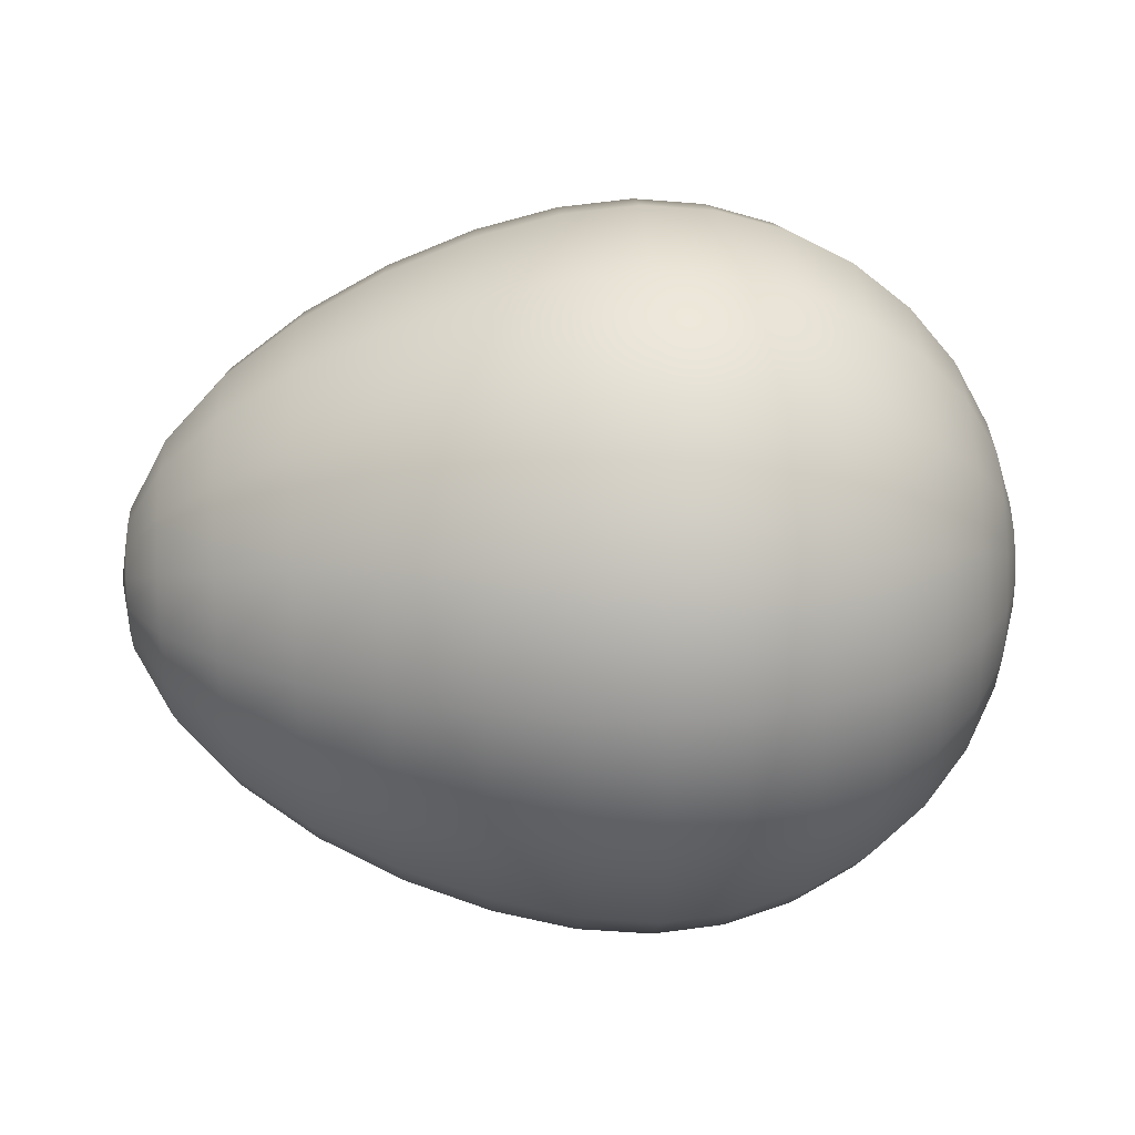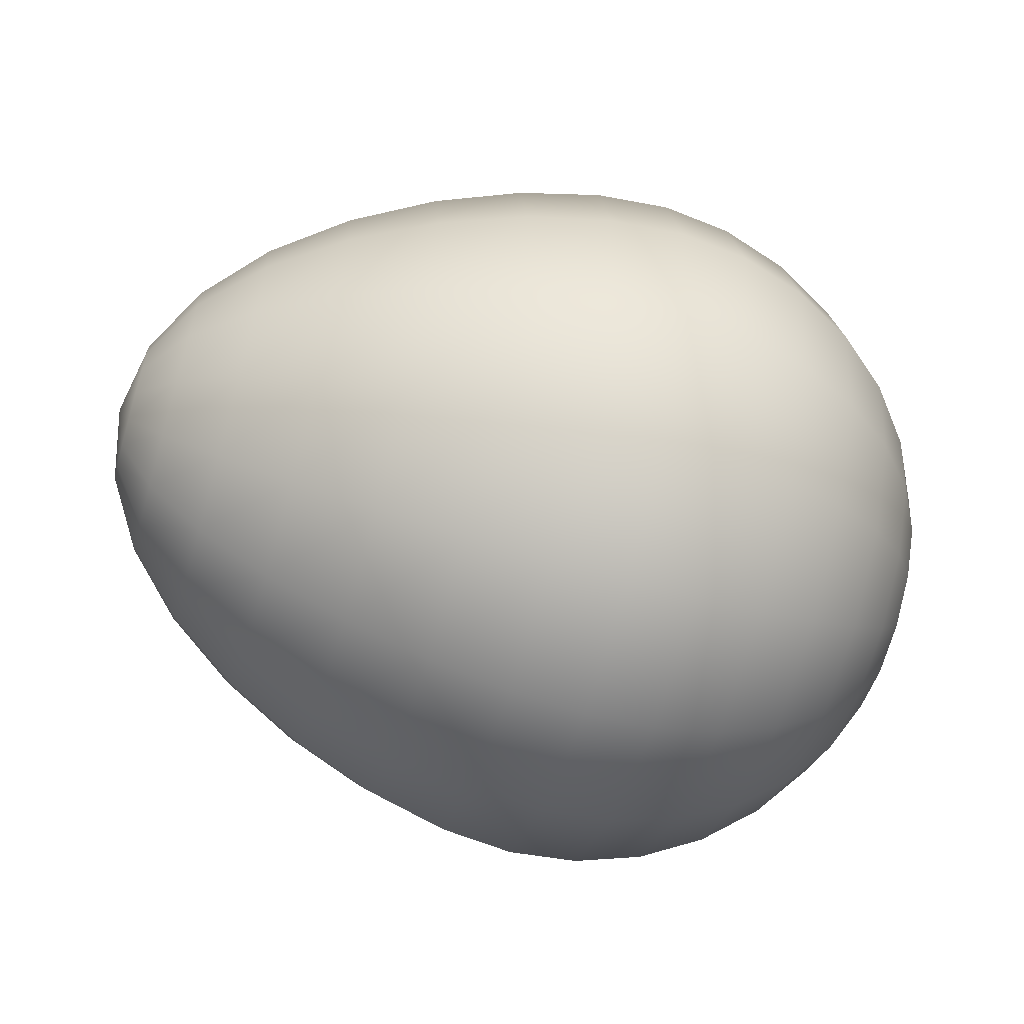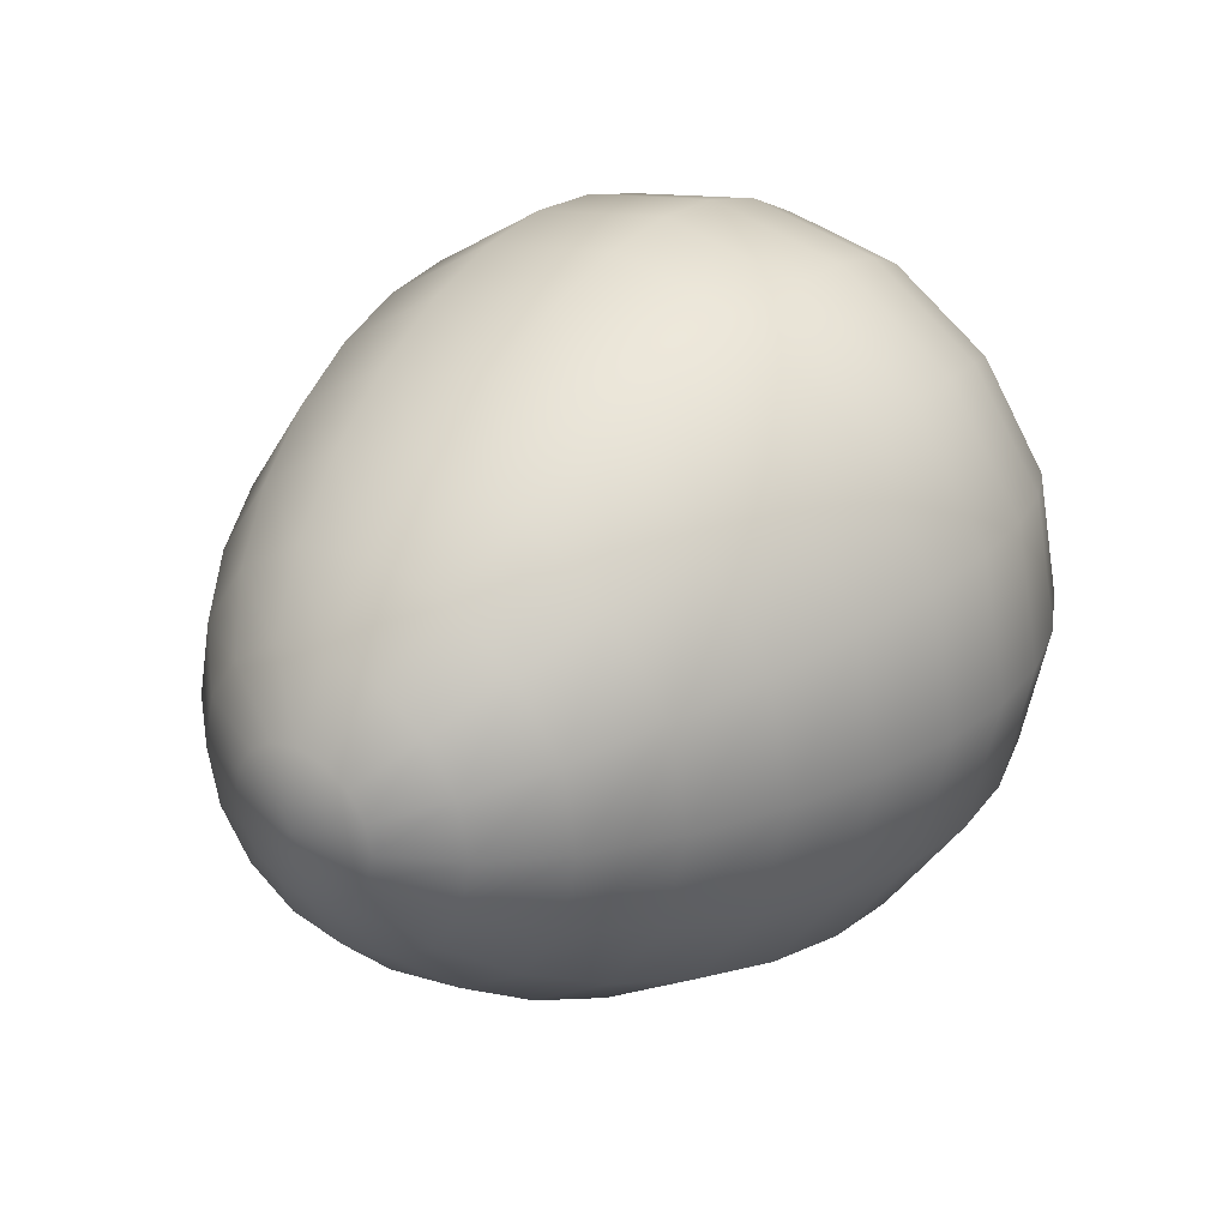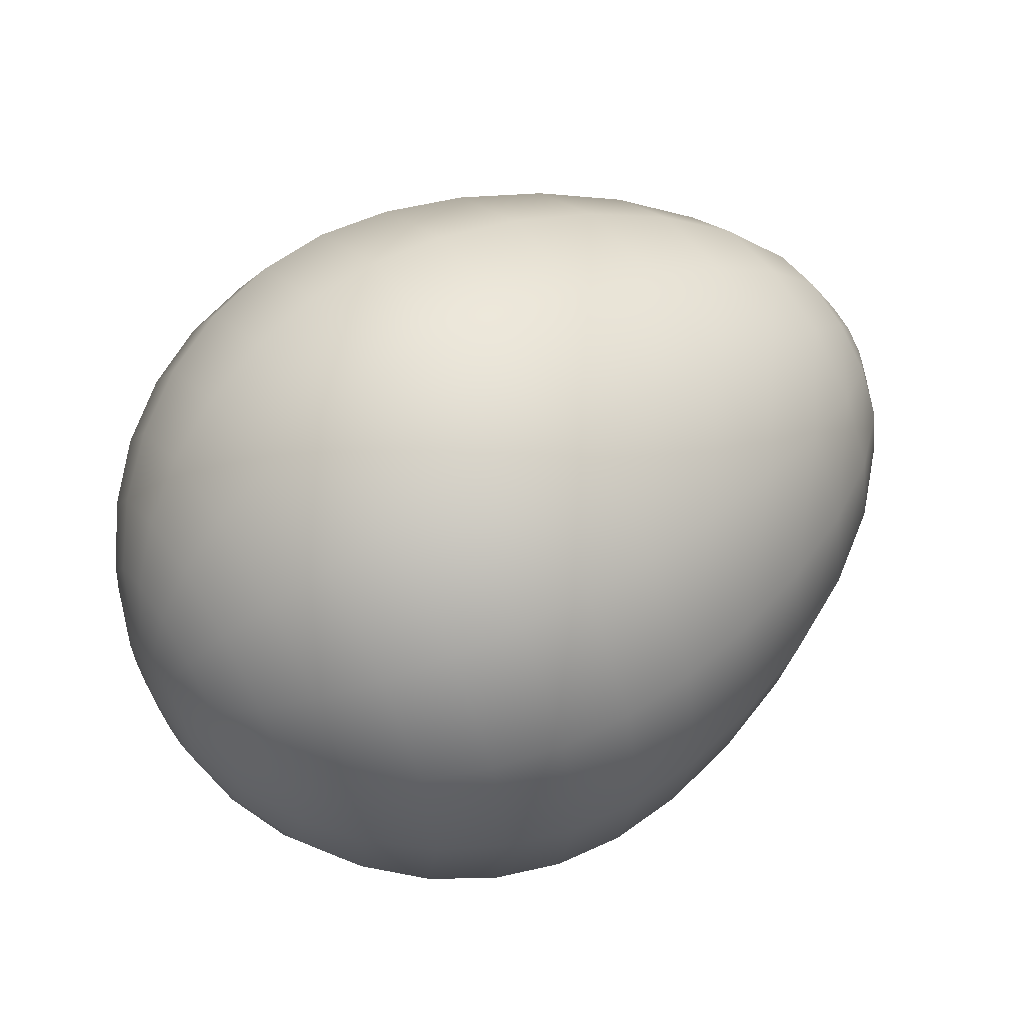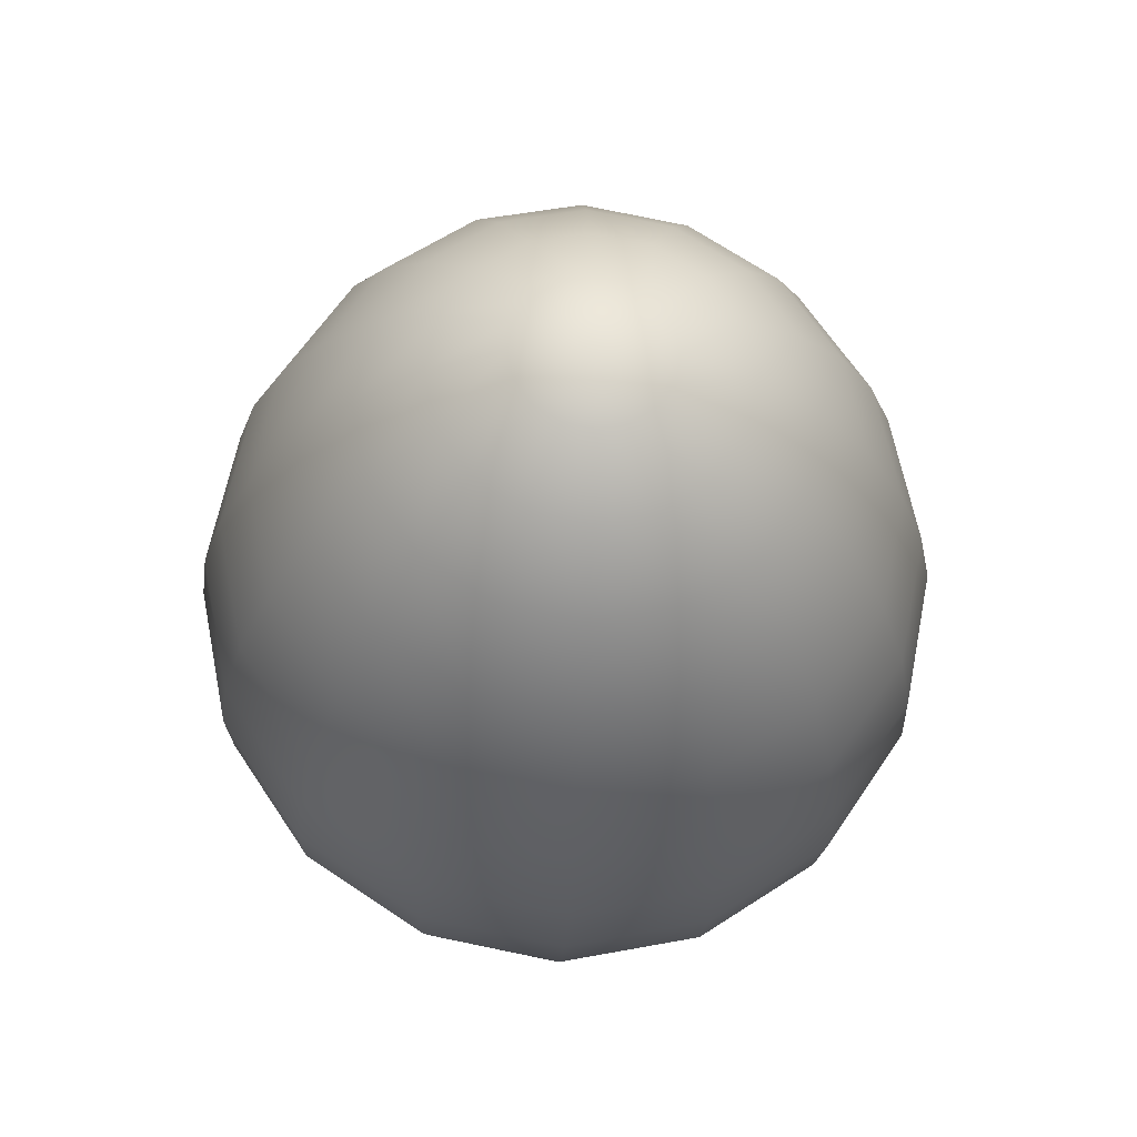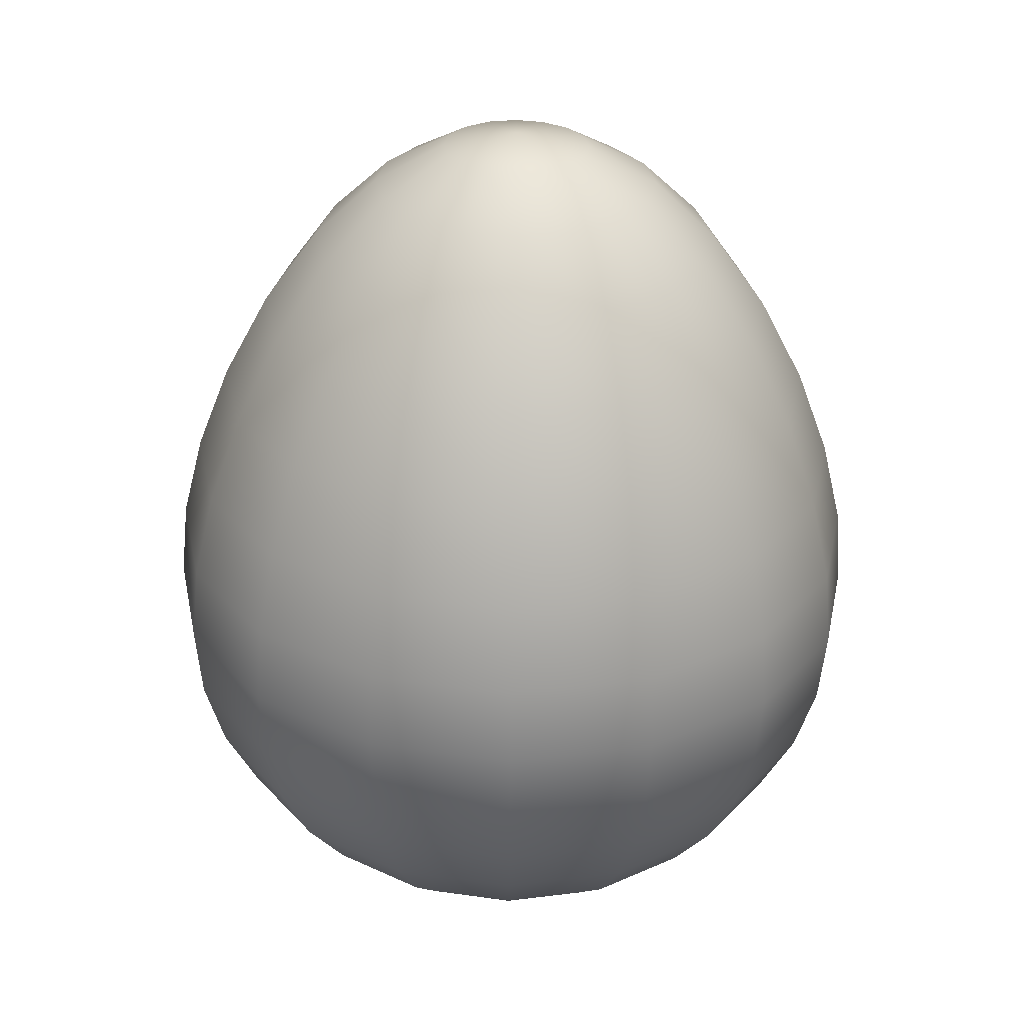
<metadata>
{"format":"obj","ext":"obj","renderer":"f3d","projection":"perspective","resolution":1024,"background":"white","views":[{"elev":44.2,"azim":177.8,"up":"+Z"},{"elev":-60.9,"azim":163.4,"up":"+Y"},{"elev":30.0,"azim":126.5,"up":"+Z"},{"elev":57.3,"azim":-31.8,"up":"+Y"},{"elev":-25.5,"azim":87.1,"up":"+Y"},{"elev":-60.5,"azim":89.4,"up":"+Z"}]}
</metadata>
<code>
g default
v -1.111 0.1554 -0.06004
v -1.111 0.12 -0.1129
v -1.064 0.2308 -0.2236
v -1.064 0.3 -0.12
v -1.111 0.0672 -0.1482
v -1.064 0.1271 -0.2929
v -1.111 0.00487 -0.1606
v -1.064 0.00487 -0.3172
v -1.111 -0.05746 -0.1482
v -1.064 -0.1174 -0.2929
v -1.111 -0.1103 -0.1129
v -1.064 -0.221 -0.2236
v -1.111 -0.1456 -0.06004
v -1.064 -0.2903 -0.12
v -1.111 -0.158 0.002288
v -1.064 -0.3146 0.002285
v -1.111 -0.1456 0.06462
v -1.064 -0.2903 0.1245
v -1.111 -0.1103 0.1175
v -1.064 -0.221 0.2282
v -1.111 -0.05746 0.1528
v -1.064 -0.1174 0.2974
v -1.111 0.00487 0.1652
v -1.064 0.00487 0.3218
v -1.111 0.0672 0.1528
v -1.064 0.1271 0.2974
v -1.111 0.12 0.1175
v -1.064 0.2308 0.2282
v -1.111 0.1554 0.06462
v -1.064 0.3 0.1245
v -1.111 0.1678 0.002288
v -1.064 0.3243 0.002285
v -0.9868 0.3328 -0.3256
v -0.9868 0.4333 -0.1752
v -0.9868 0.1823 -0.4262
v -0.9868 0.004871 -0.4615
v -0.9868 -0.1726 -0.4262
v -0.9868 -0.323 -0.3256
v -0.9868 -0.4236 -0.1752
v -0.9868 -0.4589 0.002281
v -0.9868 -0.4236 0.1797
v -0.9868 -0.323 0.3302
v -0.9868 -0.1726 0.4307
v -0.9868 0.00487 0.466
v -0.9868 0.1823 0.4307
v -0.9868 0.3328 0.3302
v -0.9868 0.4333 0.1797
v -0.9868 0.4686 0.002282
v -0.8831 0.4222 -0.415
v -0.8831 0.5501 -0.2236
v -0.8831 0.2307 -0.5429
v -0.8831 0.004871 -0.5878
v -0.8831 -0.221 -0.5429
v -0.8831 -0.4124 -0.415
v -0.8831 -0.5403 -0.2236
v -0.8831 -0.5853 0.002275
v -0.8831 -0.5403 0.2281
v -0.883 -0.4124 0.4196
v -0.883 -0.221 0.5475
v -0.883 0.00487 0.5924
v -0.883 0.2307 0.5475
v -0.883 0.4222 0.4196
v -0.8831 0.5501 0.2281
v -0.8831 0.595 0.002276
v -0.7568 0.4955 -0.4883
v -0.7568 0.6459 -0.2632
v -0.7568 0.2704 -0.6387
v -0.7568 0.00487 -0.6915
v -0.7568 -0.2606 -0.6387
v -0.7568 -0.4857 -0.4883
v -0.7568 -0.6361 -0.2632
v -0.7567 -0.6889 0.002268
v -0.7567 -0.6361 0.2678
v -0.7567 -0.4857 0.4929
v -0.7567 -0.2606 0.6433
v -0.7567 0.00487 0.6961
v -0.7567 0.2704 0.6433
v -0.7567 0.4955 0.4929
v -0.7567 0.6459 0.2678
v -0.7567 0.6987 0.002268
v -0.6127 0.5499 -0.5428
v -0.6127 0.717 -0.2927
v -0.6127 0.2998 -0.7099
v -0.6127 0.00487 -0.7685
v -0.6127 -0.2901 -0.7099
v -0.6127 -0.5402 -0.5428
v -0.6127 -0.7073 -0.2927
v -0.6127 -0.7659 0.00226
v -0.6127 -0.7073 0.2972
v -0.6127 -0.5402 0.5473
v -0.6126 -0.2901 0.7144
v -0.6126 0.00487 0.7731
v -0.6126 0.2998 0.7144
v -0.6127 0.5499 0.5473
v -0.6127 0.717 0.2972
v -0.6127 0.7757 0.00226
v -0.4565 0.5834 -0.5763
v -0.4564 0.7608 -0.3109
v -0.4565 0.318 -0.7537
v -0.4565 0.004871 -0.8159
v -0.4565 -0.3082 -0.7537
v -0.4565 -0.5737 -0.5763
v -0.4564 -0.751 -0.3109
v -0.4564 -0.8133 0.002251
v -0.4564 -0.751 0.3154
v -0.4564 -0.5737 0.5808
v -0.4564 -0.3082 0.7582
v -0.4564 0.00487 0.8205
v -0.4564 0.318 0.7582
v -0.4564 0.5834 0.5808
v -0.4564 0.7608 0.3154
v -0.4564 0.8231 0.002251
v -0.2941 0.5947 -0.5876
v -0.2941 0.7756 -0.317
v -0.2941 0.3241 -0.7684
v -0.2941 0.00487 -0.8319
v -0.2941 -0.3144 -0.7684
v -0.2941 -0.585 -0.5876
v -0.2941 -0.7658 -0.317
v -0.2941 -0.8293 0.002241
v -0.294 -0.7658 0.3215
v -0.294 -0.585 0.5921
v -0.294 -0.3144 0.7729
v -0.294 0.00487 0.8364
v -0.294 0.3241 0.7729
v -0.294 0.5947 0.5921
v -0.294 0.7756 0.3215
v -0.2941 0.8391 0.002242
v -0.1217 0.5835 -0.5764
v -0.1217 0.7609 -0.3109
v -0.1217 0.318 -0.7538
v -0.1217 0.004871 -0.8161
v -0.1217 -0.3083 -0.7538
v -0.1217 -0.5738 -0.5764
v -0.1217 -0.7512 -0.3109
v -0.1217 -0.8135 0.002232
v -0.1216 -0.7512 0.3154
v -0.1216 -0.5738 0.5809
v -0.1216 -0.3083 0.7583
v -0.1216 0.00487 0.8206
v -0.1216 0.318 0.7583
v -0.1216 0.5835 0.5809
v -0.1216 0.7609 0.3154
v -0.1217 0.8232 0.002232
v 0.06815 0.5506 -0.5435
v 0.06816 0.7179 -0.2931
v 0.06814 0.3002 -0.7108
v 0.06814 0.00487 -0.7696
v 0.06814 -0.2905 -0.7108
v 0.06815 -0.5409 -0.5435
v 0.06816 -0.7082 -0.2931
v 0.06818 -0.7669 0.002221
v 0.0682 -0.7082 0.2976
v 0.06821 -0.5409 0.548
v 0.06822 -0.2905 0.7153
v 0.06822 0.00487 0.774
v 0.06822 0.3002 0.7153
v 0.06821 0.5506 0.548
v 0.0682 0.7179 0.2976
v 0.06818 0.7767 0.002221
v 0.2651 0.4974 -0.4903
v 0.2651 0.6484 -0.2644
v 0.2651 0.2714 -0.6413
v 0.2651 0.00487 -0.6943
v 0.2651 -0.2617 -0.6413
v 0.2651 -0.4877 -0.4903
v 0.2651 -0.6387 -0.2644
v 0.2651 -0.6917 0.00221
v 0.2651 -0.6387 0.2688
v 0.2652 -0.4877 0.4948
v 0.2652 -0.2617 0.6457
v 0.2652 0.004869 0.6988
v 0.2652 0.2714 0.6457
v 0.2652 0.4974 0.4948
v 0.2651 0.6484 0.2688
v 0.2651 0.7014 0.00221
v 0.456 0.4257 -0.4187
v 0.456 0.5548 -0.2256
v 0.456 0.2326 -0.5477
v 0.456 0.004871 -0.593
v 0.456 -0.2229 -0.5477
v 0.456 -0.416 -0.4187
v 0.456 -0.545 -0.2256
v 0.456 -0.5903 0.002199
v 0.456 -0.545 0.23
v 0.456 -0.416 0.4231
v 0.456 -0.2229 0.5521
v 0.456 0.00487 0.5974
v 0.456 0.2326 0.5521
v 0.456 0.4257 0.4231
v 0.456 0.5548 0.23
v 0.456 0.6001 0.002199
v 0.6264 0.3379 -0.3308
v 0.6264 0.4399 -0.178
v 0.6264 0.1851 -0.4329
v 0.6264 0.00487 -0.4687
v 0.6264 -0.1753 -0.4329
v 0.6264 -0.3281 -0.3308
v 0.6264 -0.4302 -0.178
v 0.6264 -0.466 0.002189
v 0.6264 -0.4302 0.1824
v 0.6264 -0.3281 0.3352
v 0.6264 -0.1753 0.4373
v 0.6264 0.00487 0.4731
v 0.6264 0.1851 0.4373
v 0.6264 0.3379 0.3352
v 0.6264 0.4399 0.1824
v 0.6264 0.4758 0.002189
v 0.7622 0.2363 -0.2293
v 0.7622 0.3073 -0.1231
v 0.7622 0.1301 -0.3002
v 0.7622 0.00487 -0.3251
v 0.7622 -0.1204 -0.3002
v 0.7622 -0.2266 -0.2293
v 0.7622 -0.2975 -0.1231
v 0.7622 -0.3225 0.002181
v 0.7622 -0.2975 0.1274
v 0.7622 -0.2266 0.2336
v 0.7622 -0.1204 0.3046
v 0.7622 0.00487 0.3295
v 0.7622 0.1301 0.3046
v 0.7622 0.2363 0.2336
v 0.7622 0.3073 0.1274
v 0.7622 0.3322 0.002181
v 0.8508 0.1239 -0.1169
v 0.8508 0.1604 -0.06227
v 0.8508 0.06931 -0.1534
v 0.8508 0.00487 -0.1662
v 0.8508 -0.05957 -0.1534
v 0.8508 -0.1142 -0.1169
v 0.8508 -0.1507 -0.06227
v 0.8508 -0.1635 0.002176
v 0.8508 -0.1507 0.06662
v 0.8508 -0.1142 0.1212
v 0.8508 -0.05957 0.1578
v 0.8508 0.00487 0.1706
v 0.8508 0.06931 0.1578
v 0.8508 0.1239 0.1212
v 0.8508 0.1604 0.06662
v 0.8508 0.1733 0.002176
v -1.127 0.004858 0.002283
v 0.8818 0.004869 0.002174
g FoodMediumLUpperArm
f 1 4 3 2
f 2 3 6 5
f 5 6 8 7
f 7 8 10 9
f 9 10 12 11
f 11 12 14 13
f 13 14 16 15
f 15 16 18 17
f 17 18 20 19
f 19 20 22 21
f 21 22 24 23
f 23 24 26 25
f 25 26 28 27
f 27 28 30 29
f 29 30 32 31
f 31 32 4 1
f 4 34 33 3
f 3 33 35 6
f 6 35 36 8
f 8 36 37 10
f 10 37 38 12
f 12 38 39 14
f 14 39 40 16
f 16 40 41 18
f 18 41 42 20
f 20 42 43 22
f 22 43 44 24
f 24 44 45 26
f 26 45 46 28
f 28 46 47 30
f 30 47 48 32
f 32 48 34 4
f 34 50 49 33
f 33 49 51 35
f 35 51 52 36
f 36 52 53 37
f 37 53 54 38
f 38 54 55 39
f 39 55 56 40
f 40 56 57 41
f 41 57 58 42
f 42 58 59 43
f 43 59 60 44
f 44 60 61 45
f 45 61 62 46
f 46 62 63 47
f 47 63 64 48
f 48 64 50 34
f 50 66 65 49
f 49 65 67 51
f 51 67 68 52
f 52 68 69 53
f 53 69 70 54
f 54 70 71 55
f 55 71 72 56
f 56 72 73 57
f 57 73 74 58
f 58 74 75 59
f 59 75 76 60
f 60 76 77 61
f 61 77 78 62
f 62 78 79 63
f 63 79 80 64
f 64 80 66 50
f 66 82 81 65
f 65 81 83 67
f 67 83 84 68
f 68 84 85 69
f 69 85 86 70
f 70 86 87 71
f 71 87 88 72
f 72 88 89 73
f 73 89 90 74
f 74 90 91 75
f 75 91 92 76
f 76 92 93 77
f 77 93 94 78
f 78 94 95 79
f 79 95 96 80
f 80 96 82 66
f 82 98 97 81
f 81 97 99 83
f 83 99 100 84
f 84 100 101 85
f 85 101 102 86
f 86 102 103 87
f 87 103 104 88
f 88 104 105 89
f 89 105 106 90
f 90 106 107 91
f 91 107 108 92
f 92 108 109 93
f 93 109 110 94
f 94 110 111 95
f 95 111 112 96
f 96 112 98 82
f 98 114 113 97
f 97 113 115 99
f 99 115 116 100
f 100 116 117 101
f 101 117 118 102
f 102 118 119 103
f 103 119 120 104
f 104 120 121 105
f 105 121 122 106
f 106 122 123 107
f 107 123 124 108
f 108 124 125 109
f 109 125 126 110
f 110 126 127 111
f 111 127 128 112
f 112 128 114 98
f 114 130 129 113
f 113 129 131 115
f 115 131 132 116
f 116 132 133 117
f 117 133 134 118
f 118 134 135 119
f 119 135 136 120
f 120 136 137 121
f 121 137 138 122
f 122 138 139 123
f 123 139 140 124
f 124 140 141 125
f 125 141 142 126
f 126 142 143 127
f 127 143 144 128
f 128 144 130 114
f 130 146 145 129
f 129 145 147 131
f 131 147 148 132
f 132 148 149 133
f 133 149 150 134
f 134 150 151 135
f 135 151 152 136
f 136 152 153 137
f 137 153 154 138
f 138 154 155 139
f 139 155 156 140
f 140 156 157 141
f 141 157 158 142
f 142 158 159 143
f 143 159 160 144
f 144 160 146 130
f 146 162 161 145
f 145 161 163 147
f 147 163 164 148
f 148 164 165 149
f 149 165 166 150
f 150 166 167 151
f 151 167 168 152
f 152 168 169 153
f 153 169 170 154
f 154 170 171 155
f 155 171 172 156
f 156 172 173 157
f 157 173 174 158
f 158 174 175 159
f 159 175 176 160
f 160 176 162 146
f 162 178 177 161
f 161 177 179 163
f 163 179 180 164
f 164 180 181 165
f 165 181 182 166
f 166 182 183 167
f 167 183 184 168
f 168 184 185 169
f 169 185 186 170
f 170 186 187 171
f 171 187 188 172
f 172 188 189 173
f 173 189 190 174
f 174 190 191 175
f 175 191 192 176
f 176 192 178 162
f 178 194 193 177
f 177 193 195 179
f 179 195 196 180
f 180 196 197 181
f 181 197 198 182
f 182 198 199 183
f 183 199 200 184
f 184 200 201 185
f 185 201 202 186
f 186 202 203 187
f 187 203 204 188
f 188 204 205 189
f 189 205 206 190
f 190 206 207 191
f 191 207 208 192
f 192 208 194 178
f 194 210 209 193
f 193 209 211 195
f 195 211 212 196
f 196 212 213 197
f 197 213 214 198
f 198 214 215 199
f 199 215 216 200
f 200 216 217 201
f 201 217 218 202
f 202 218 219 203
f 203 219 220 204
f 204 220 221 205
f 205 221 222 206
f 206 222 223 207
f 207 223 224 208
f 208 224 210 194
f 210 226 225 209
f 209 225 227 211
f 211 227 228 212
f 212 228 229 213
f 213 229 230 214
f 214 230 231 215
f 215 231 232 216
f 216 232 233 217
f 217 233 234 218
f 218 234 235 219
f 219 235 236 220
f 220 236 237 221
f 221 237 238 222
f 222 238 239 223
f 223 239 240 224
f 224 240 226 210
f 2 241 1
f 5 241 2
f 7 241 5
f 9 241 7
f 11 241 9
f 13 241 11
f 15 241 13
f 17 241 15
f 19 241 17
f 21 241 19
f 23 241 21
f 25 241 23
f 27 241 25
f 29 241 27
f 31 241 29
f 1 241 31
f 226 242 225
f 225 242 227
f 227 242 228
f 228 242 229
f 229 242 230
f 230 242 231
f 231 242 232
f 232 242 233
f 233 242 234
f 234 242 235
f 235 242 236
f 236 242 237
f 237 242 238
f 238 242 239
f 239 242 240
f 240 242 226

</code>
